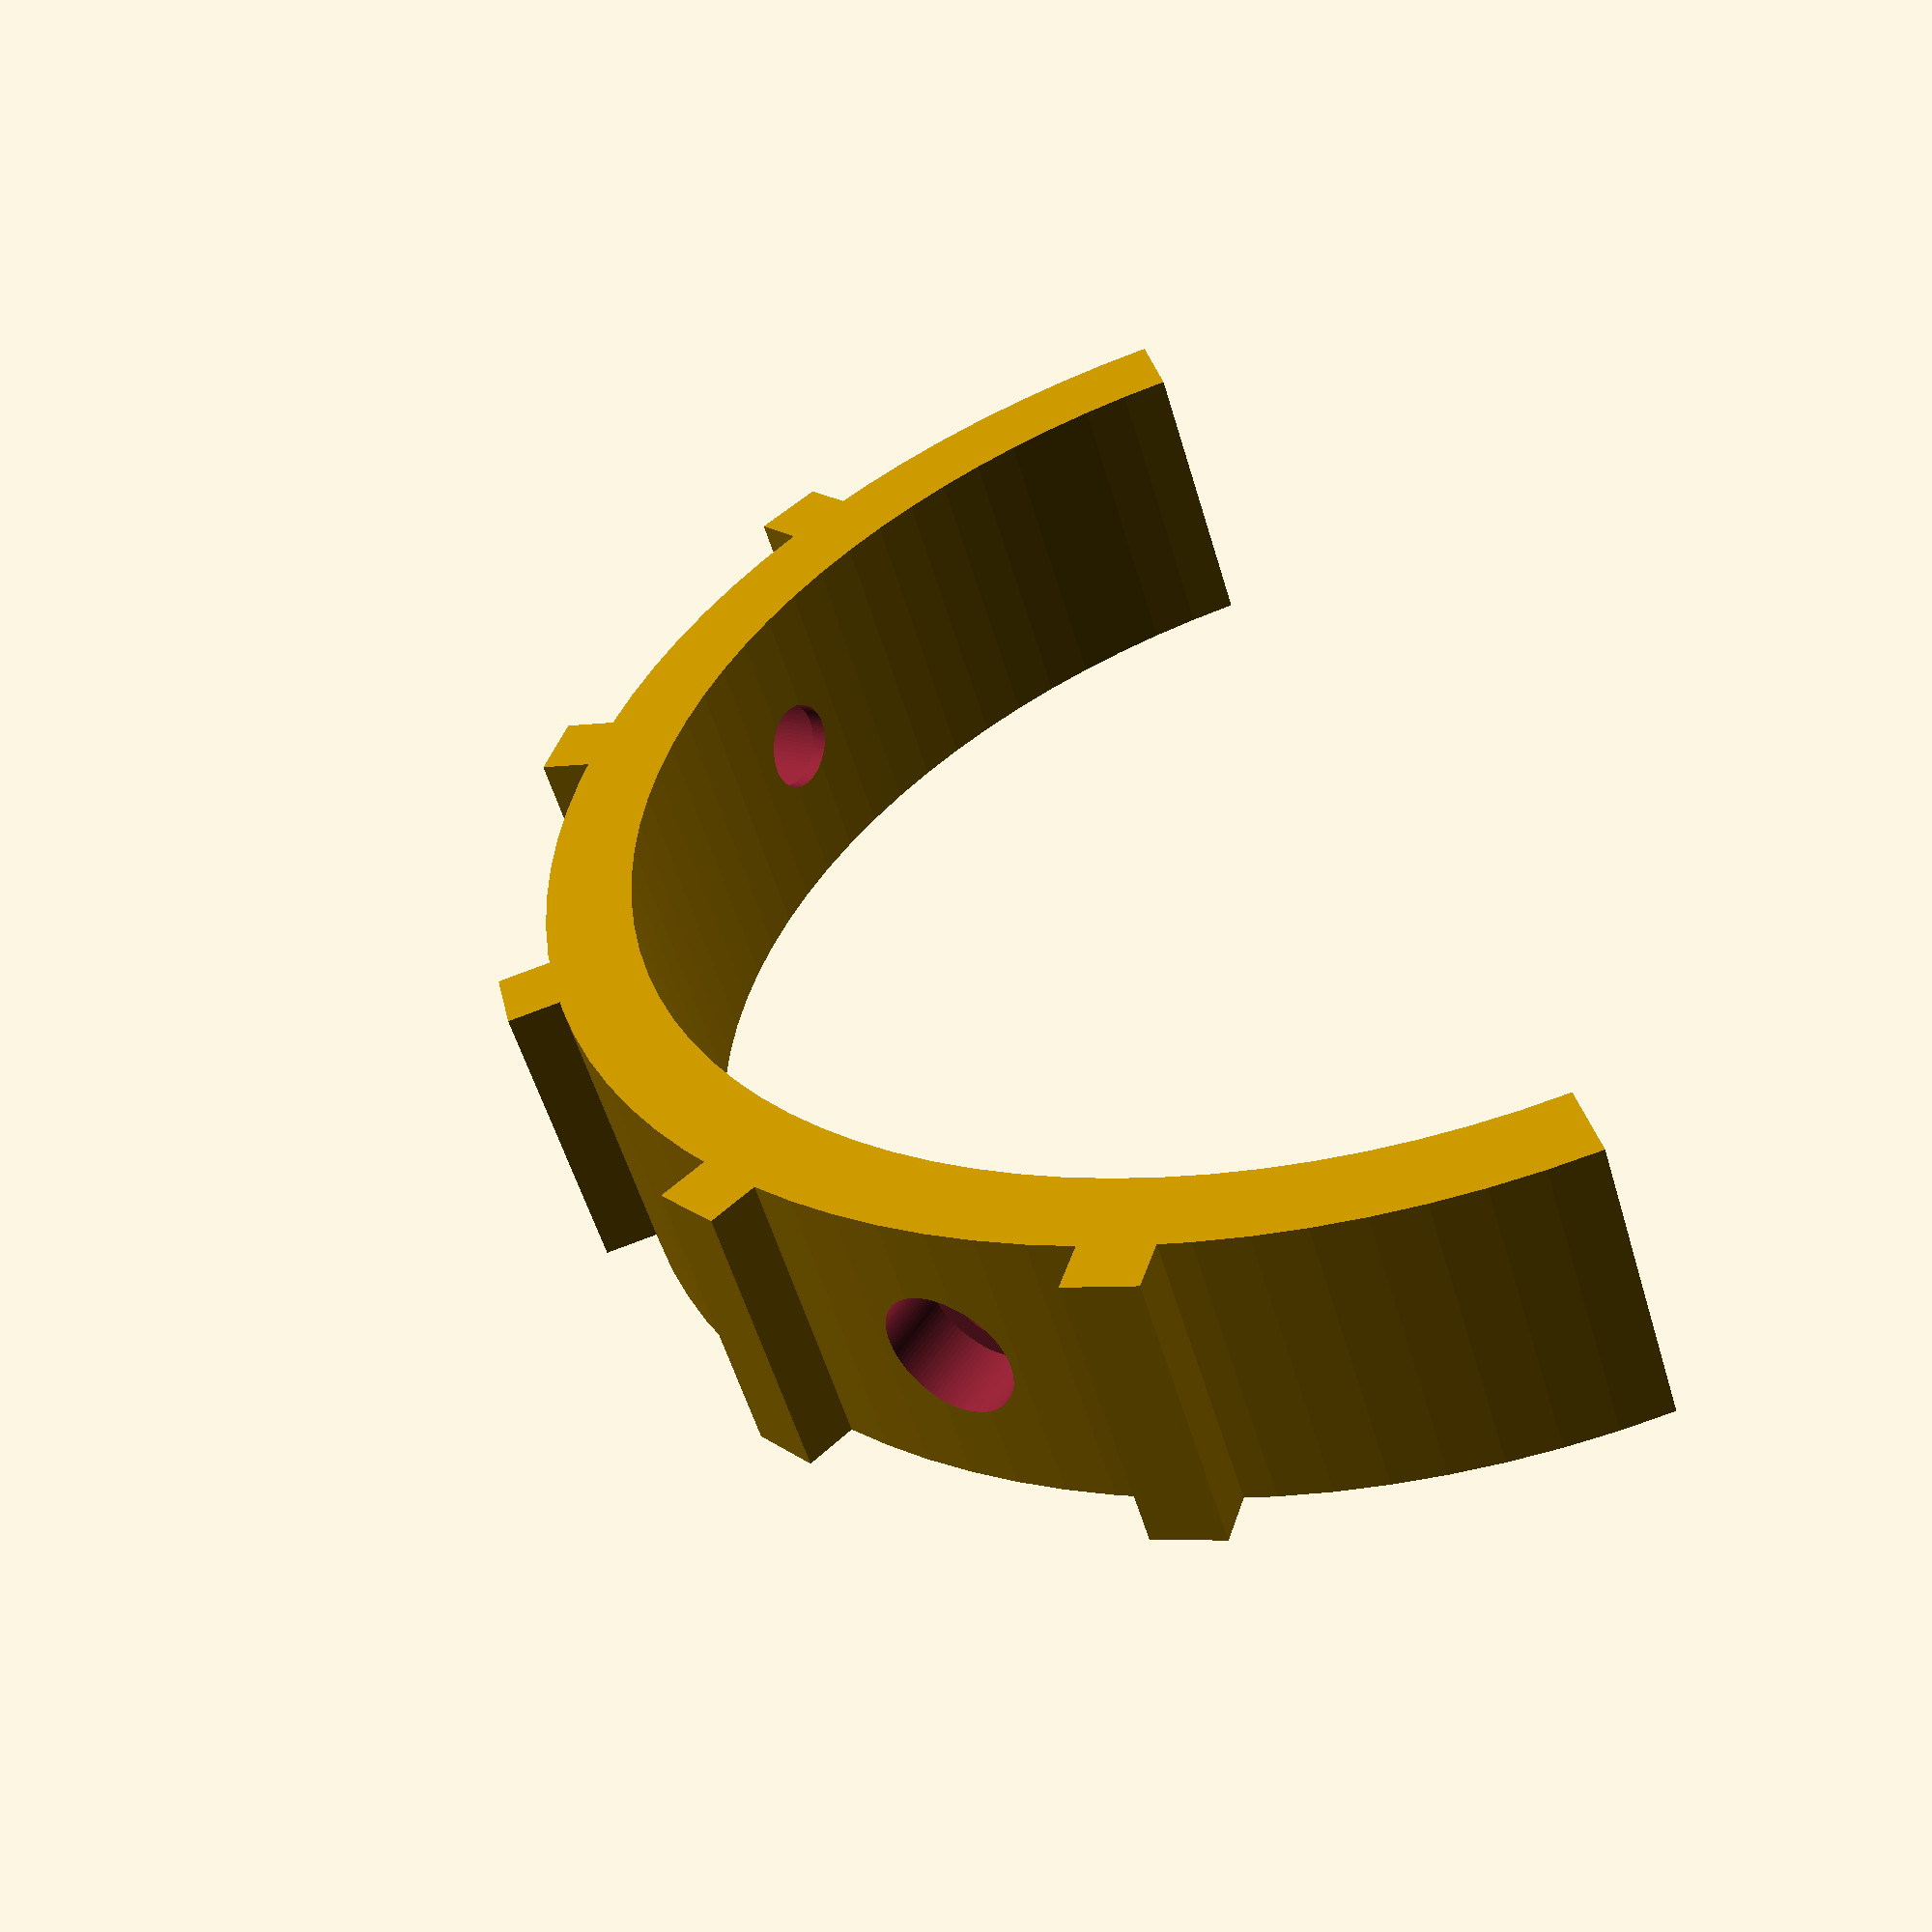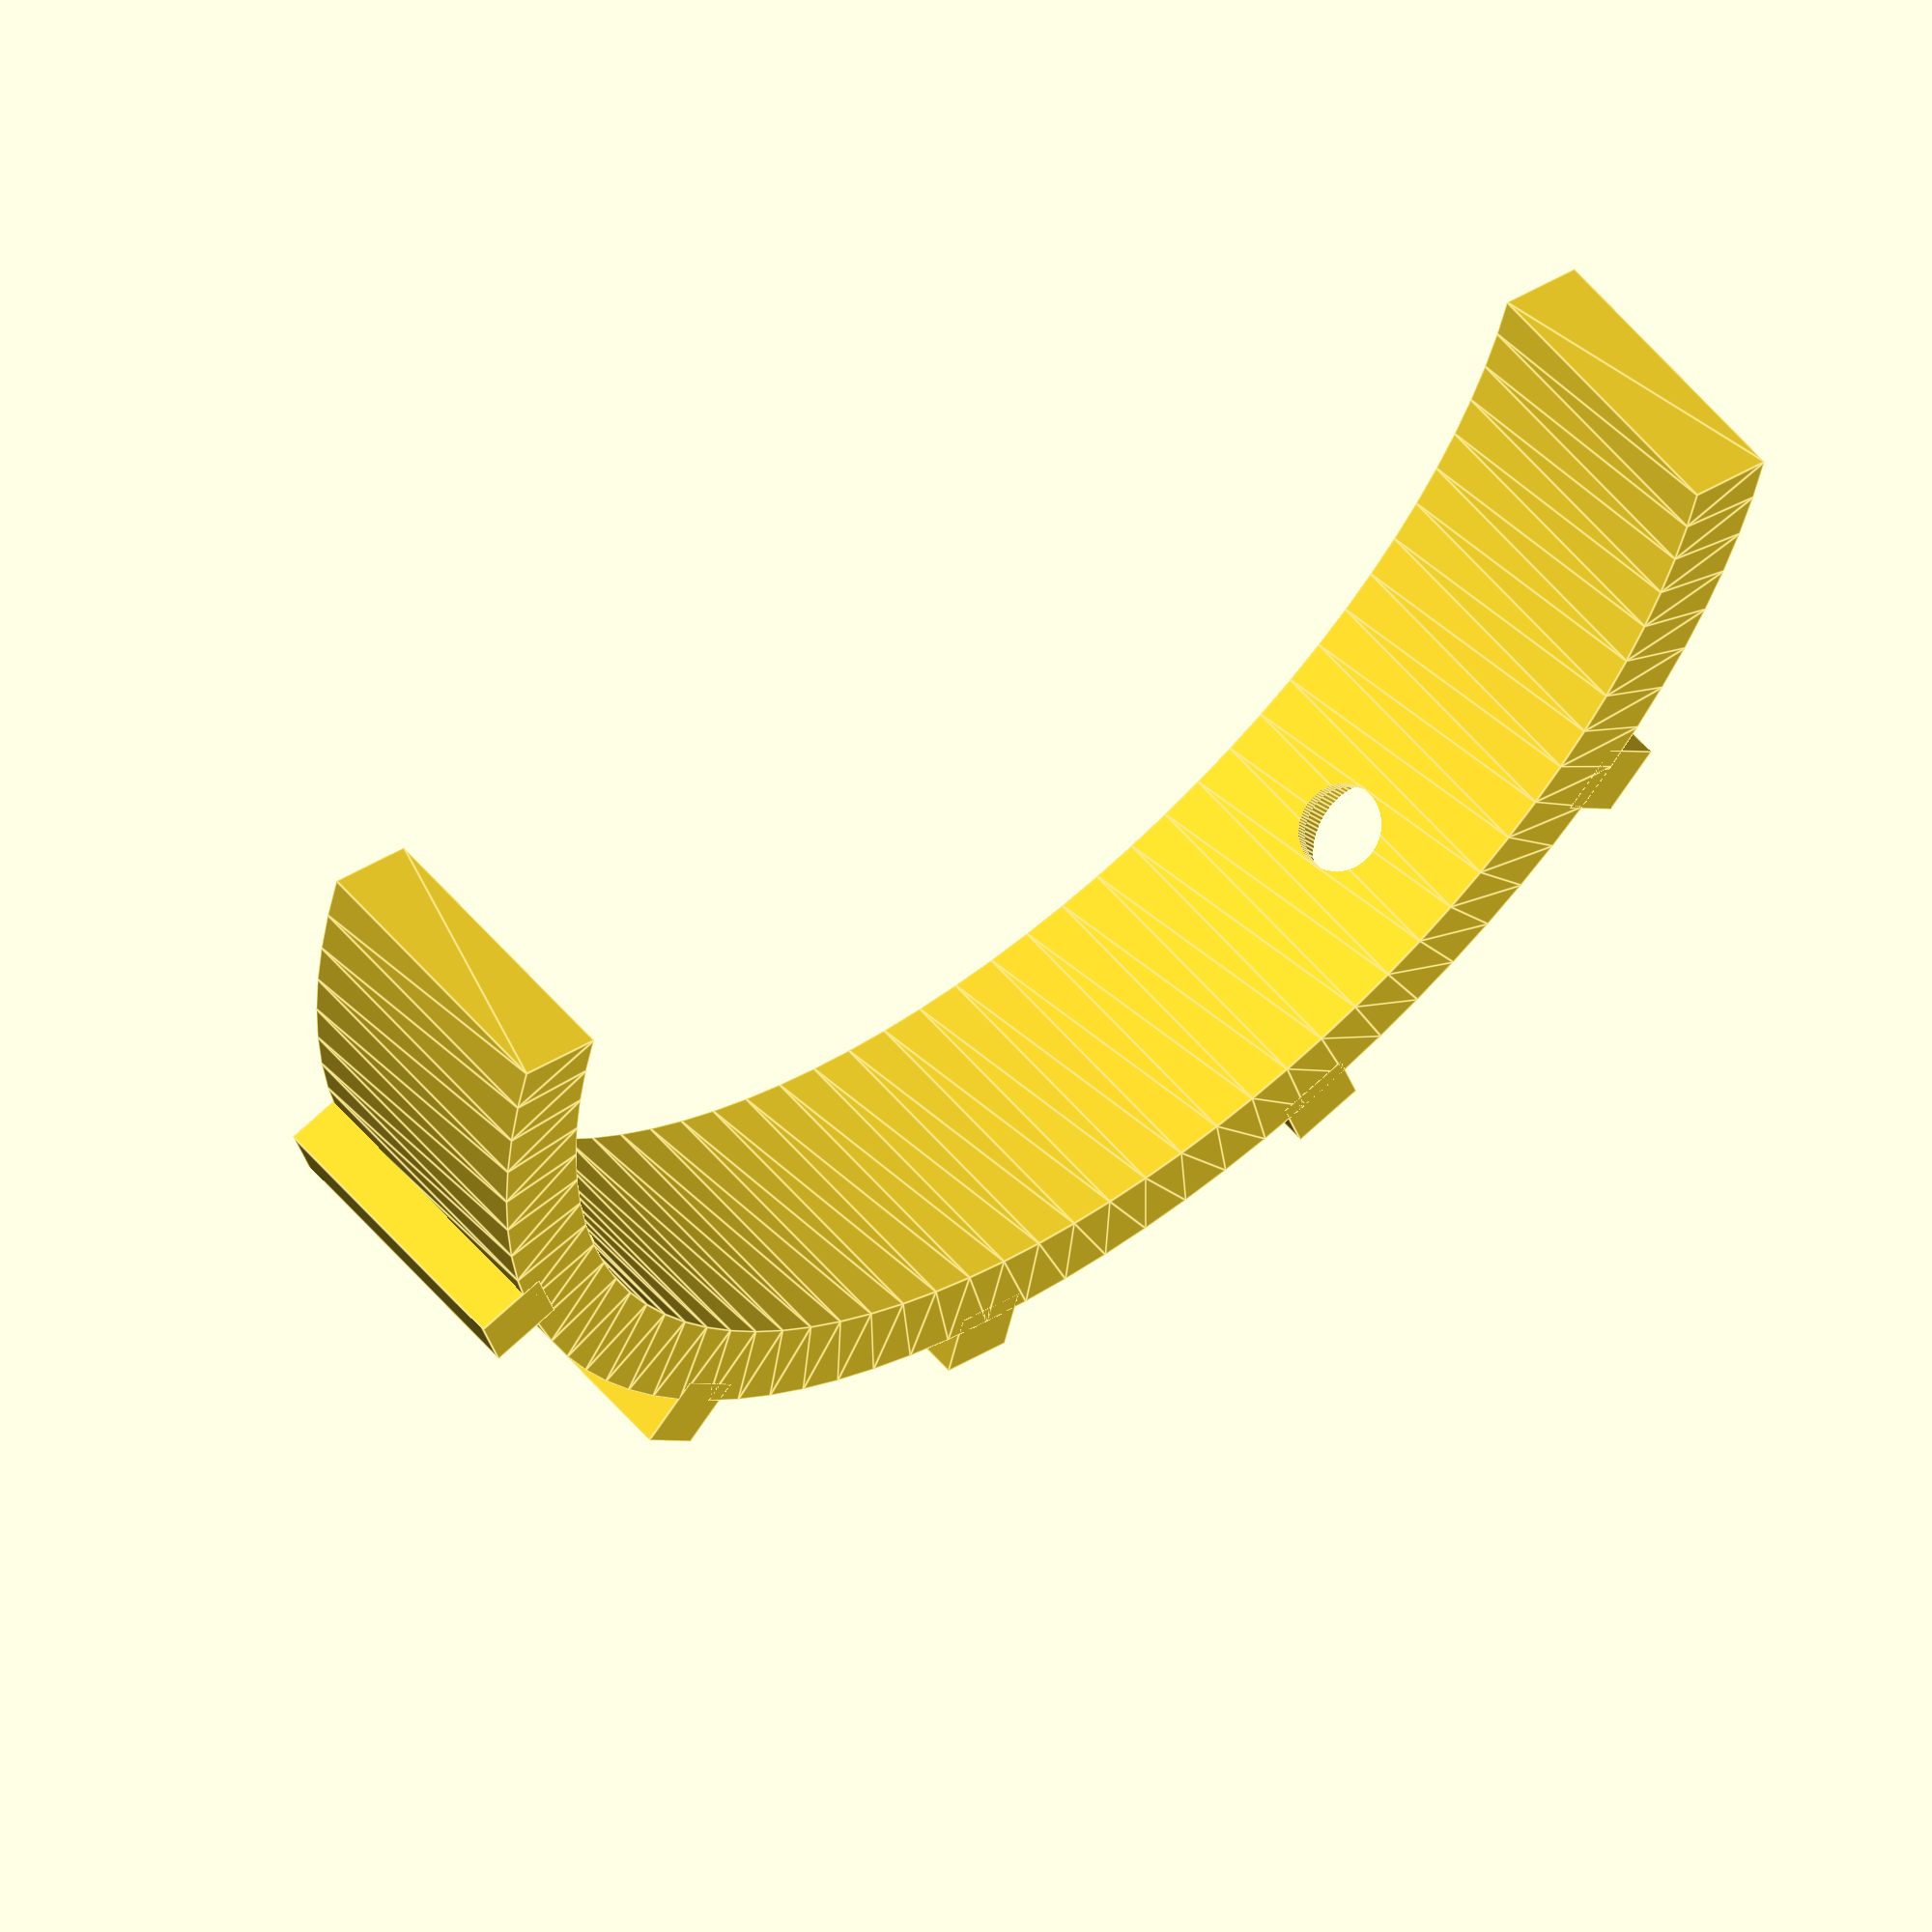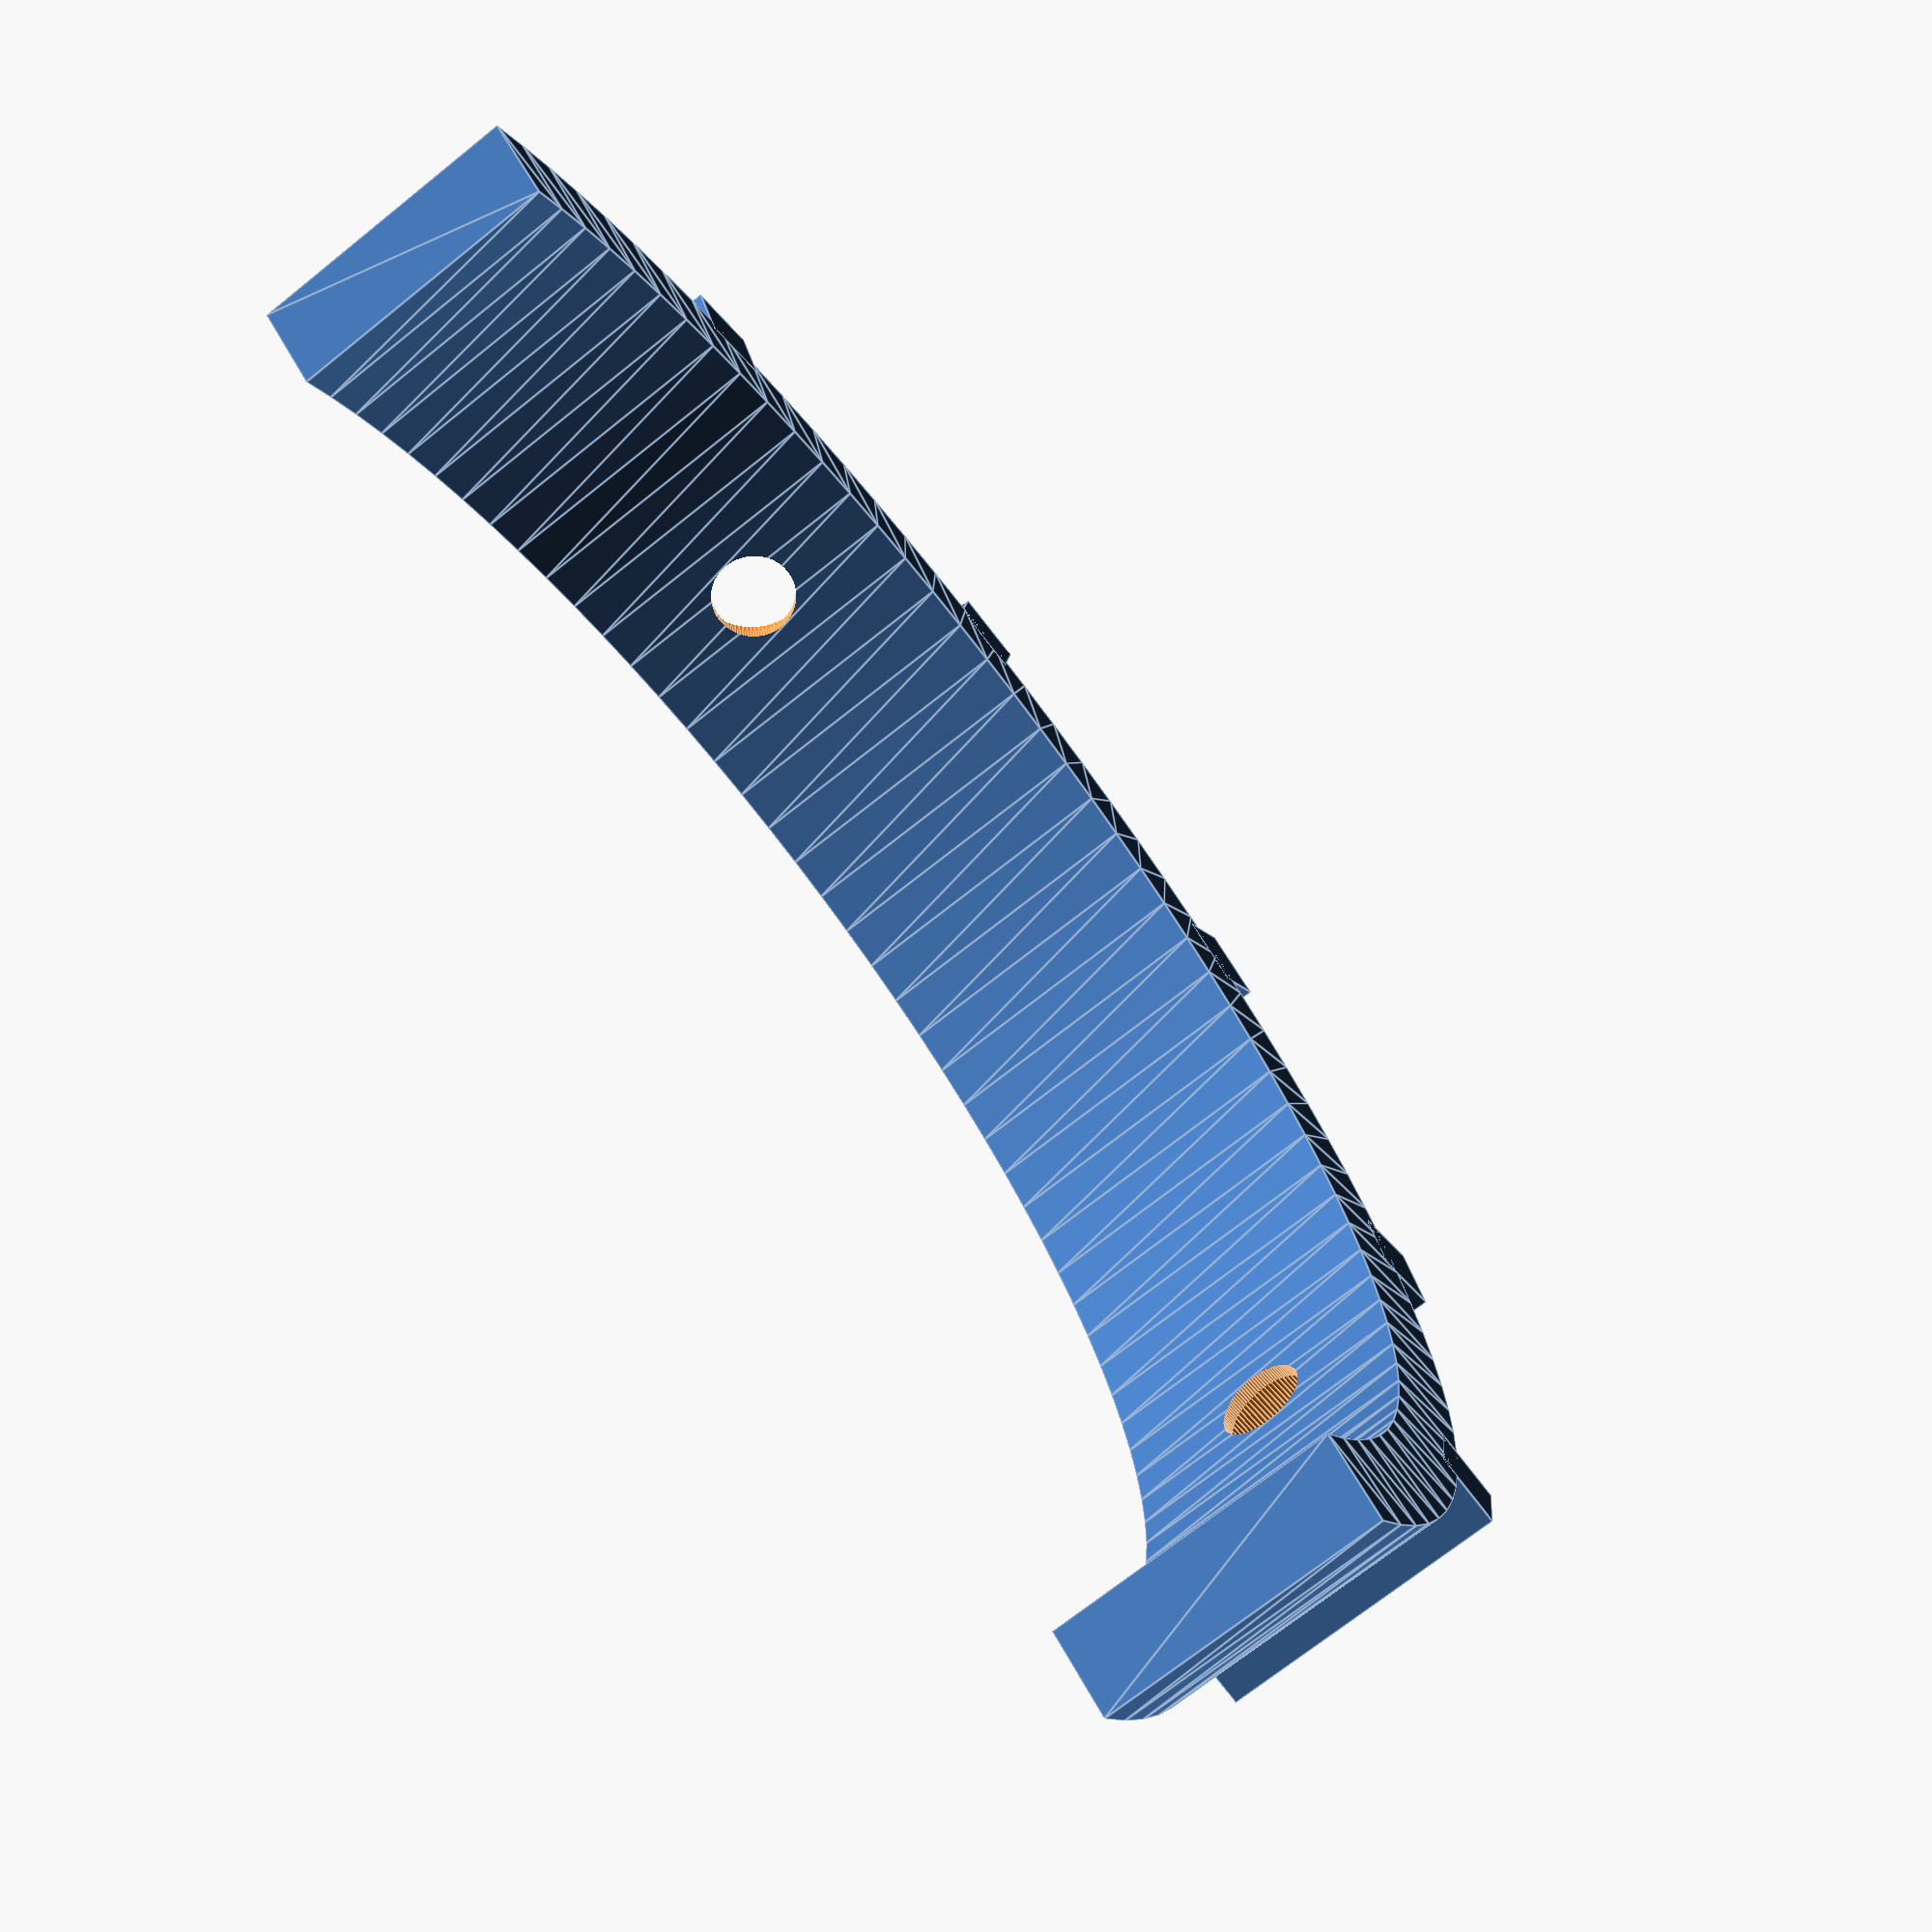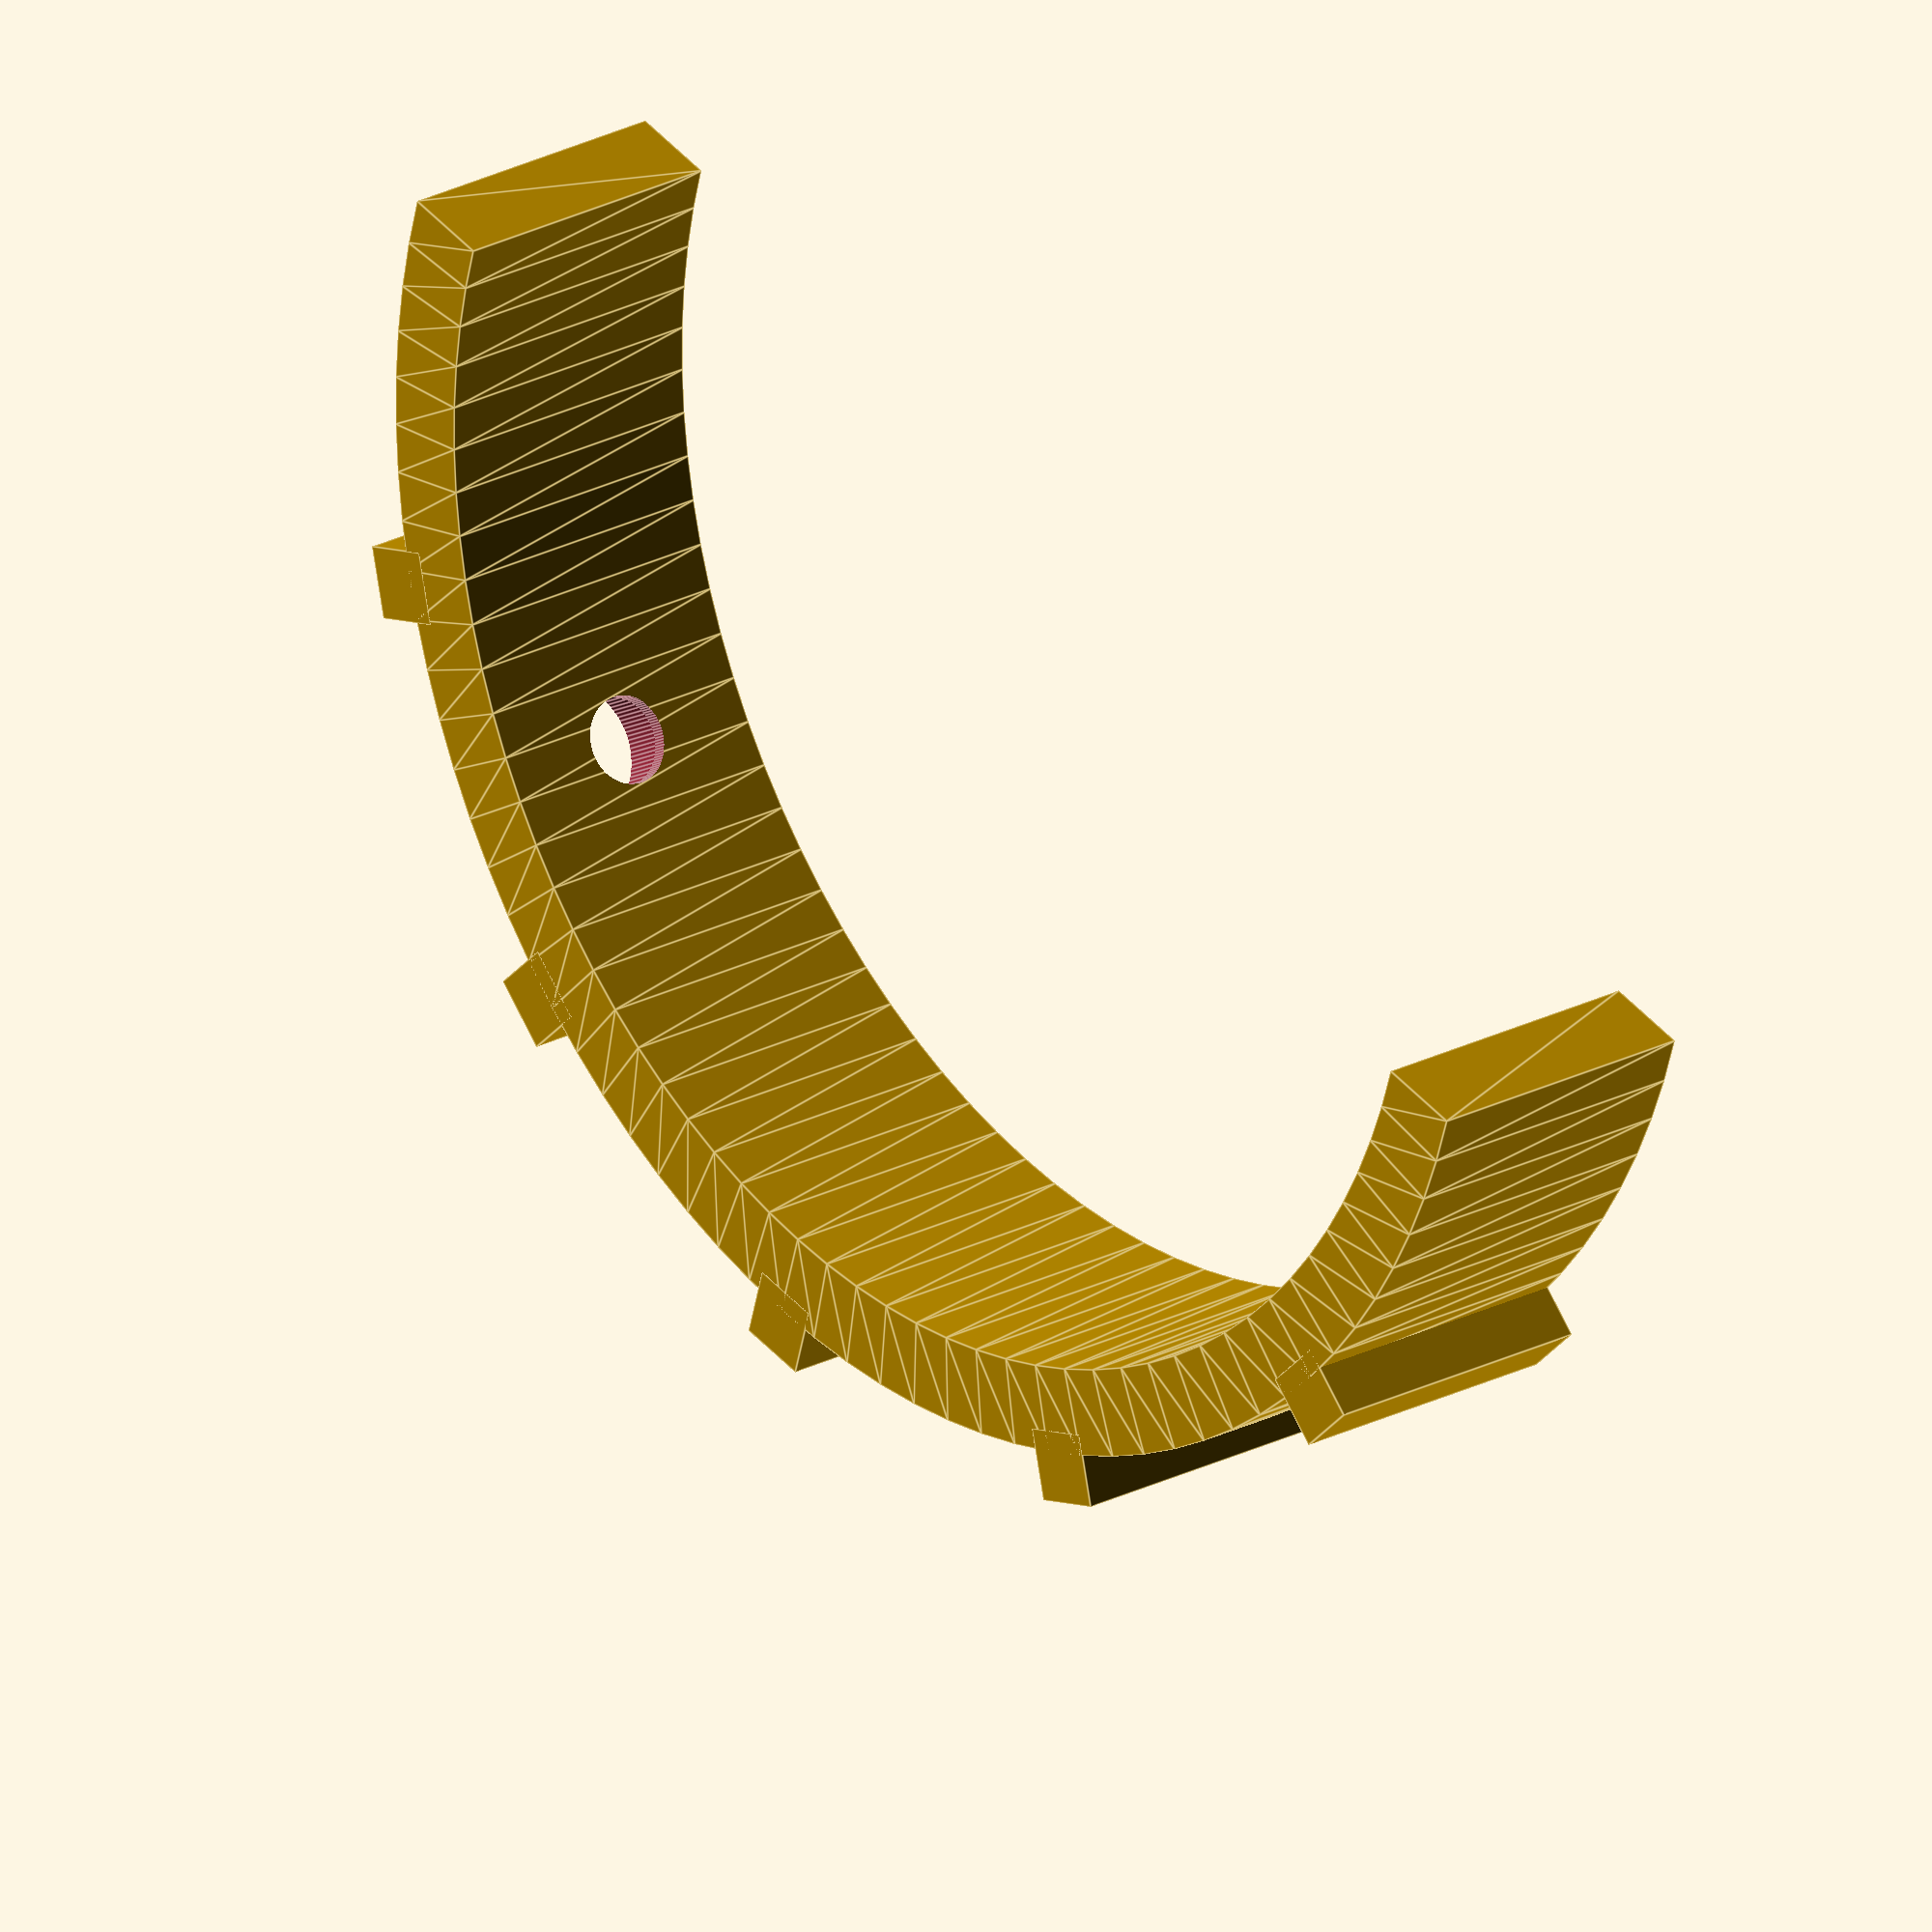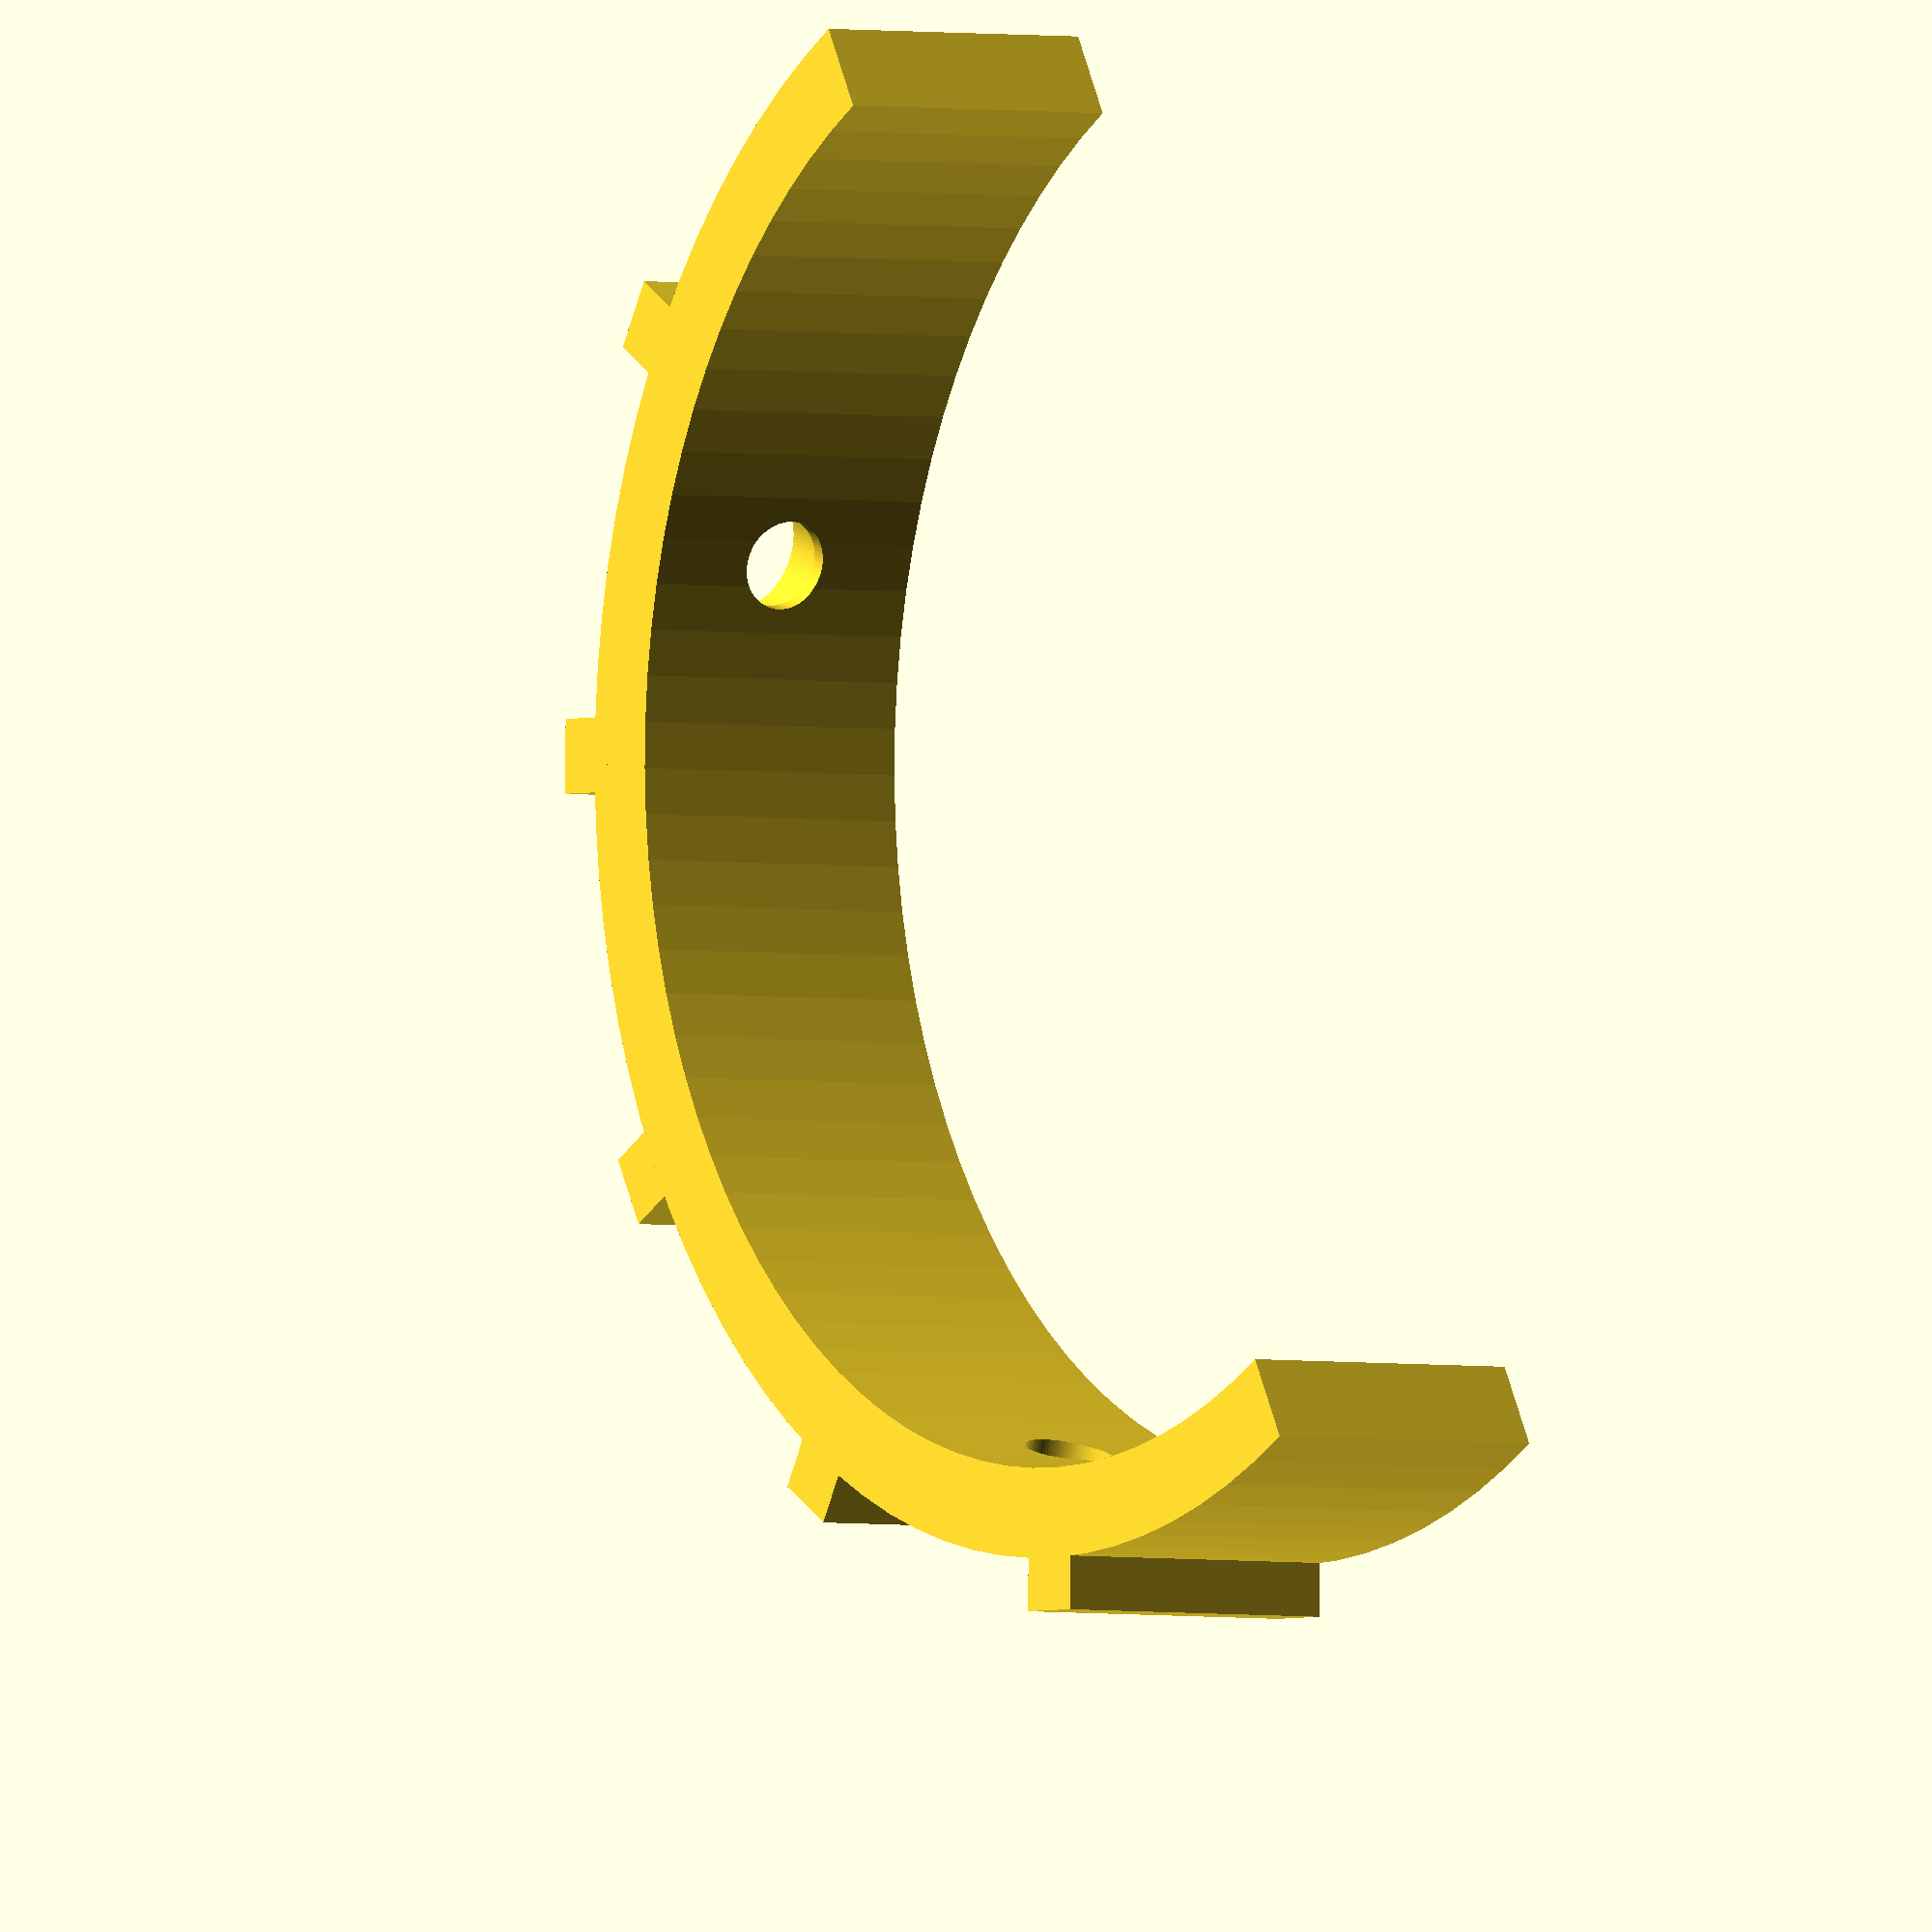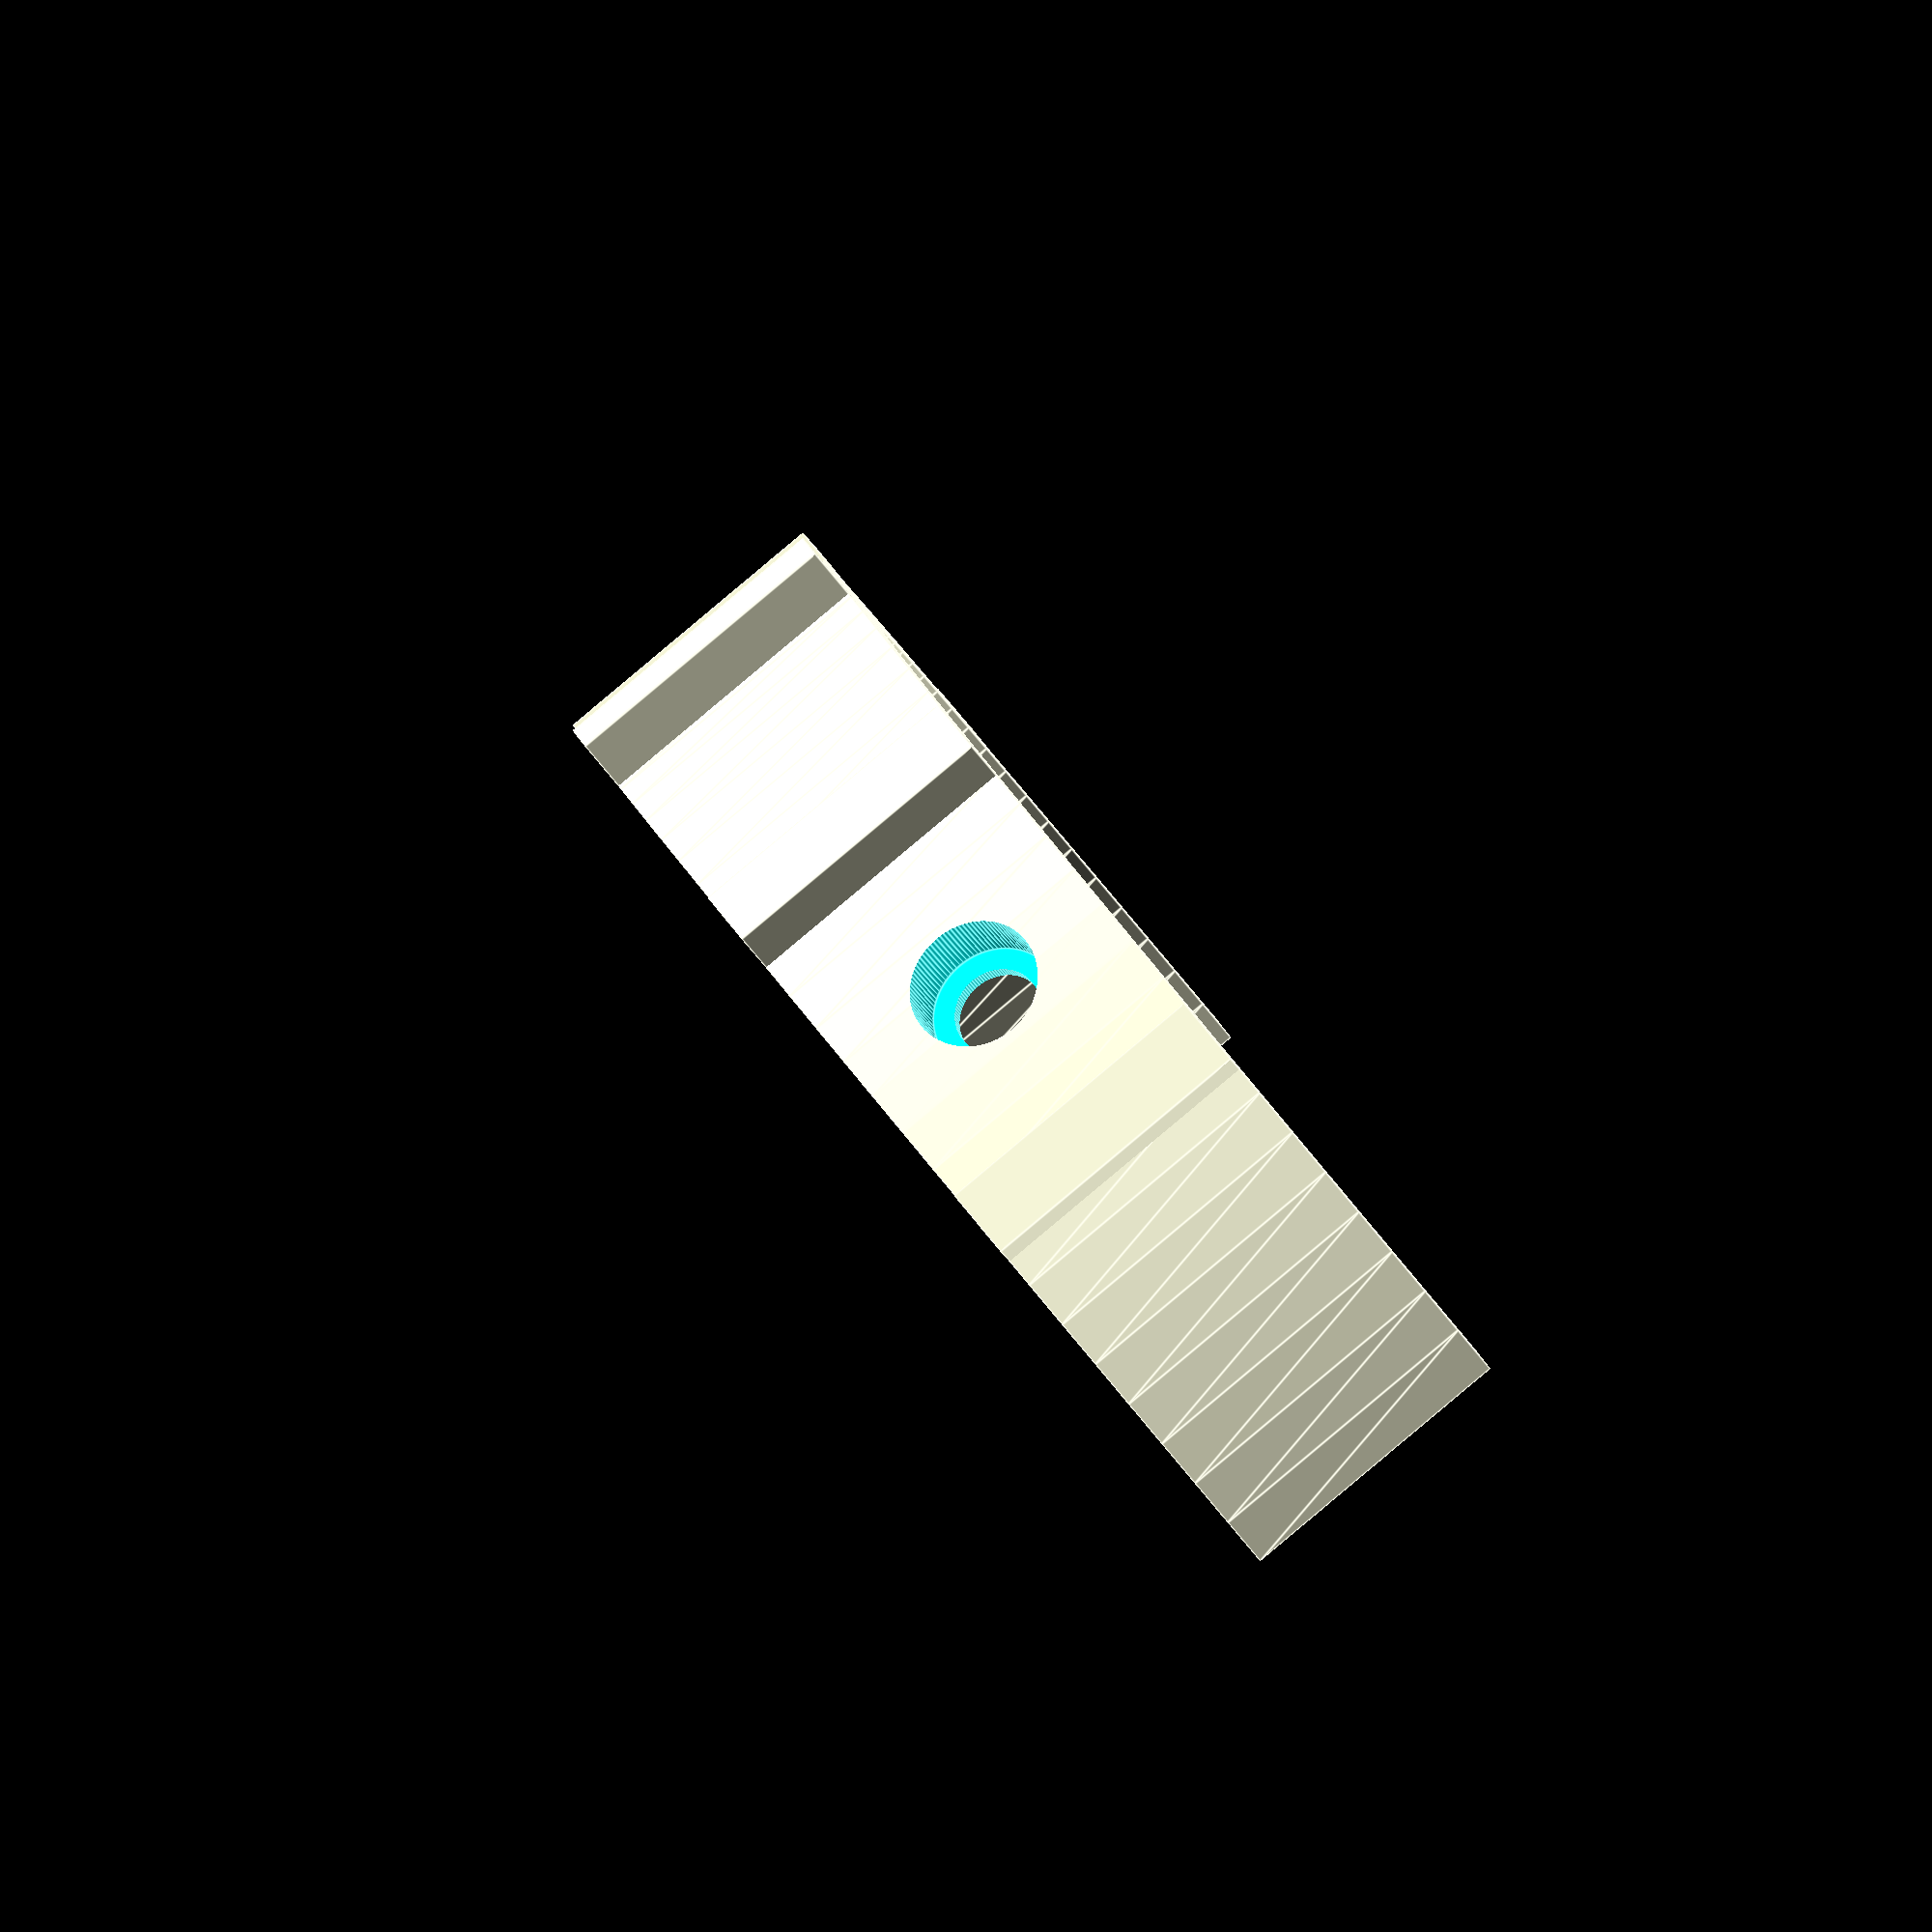
<openscad>
height=20;
innerRadius=52;
bumpHeight=6;
bumpWidth=height;
$fn = 100;
ridgeHeight=10;
module wall(h,t){
  translate([rad-bumpHeight,0,0]){ 
      square(size=[bumpHeight,bumpWidth],,center=true);
           
    }
};
module ring(){
    union(){
        rotate_extrude(angle=-180,convexity=2){ 
        translate([-innerRadius,0,0])
            {
                wall(height,bumpHeight);
            }
        }
    ridges(5);
    }
}
module drillHole(){
translate([0,0,-innerRadius-bumpHeight+3])union(){ 
    cylinder(h=10, d=9,center=true) ;
    cylinder(h=10, d=6,center=false) ;
    }}

module holeRotated(ang){
    rotate(a=ang,v=[0,0,1])
    rotate([90,0,0])drillHole();
    }
module ridge(angle){
    echo(angle);
    rotate(angle)
        translate([innerRadius+4,0,0])
            cube([5,5,height],center=true);
}
module ridges(count){
    a=180/(count+1);
    for(x=[1:count])
    {
        ridge(x*a);
    }
}

difference(){
    ring();
    holeRotated(45);
    holeRotated(-45);
    }

</openscad>
<views>
elev=234.8 azim=282.3 roll=343.7 proj=p view=wireframe
elev=123.9 azim=14.4 roll=219.3 proj=o view=edges
elev=70.9 azim=321.8 roll=128.7 proj=p view=edges
elev=155.6 azim=16.3 roll=130.5 proj=o view=edges
elev=182.6 azim=60.6 roll=123.8 proj=o view=wireframe
elev=89.2 azim=105.0 roll=129.9 proj=o view=edges
</views>
